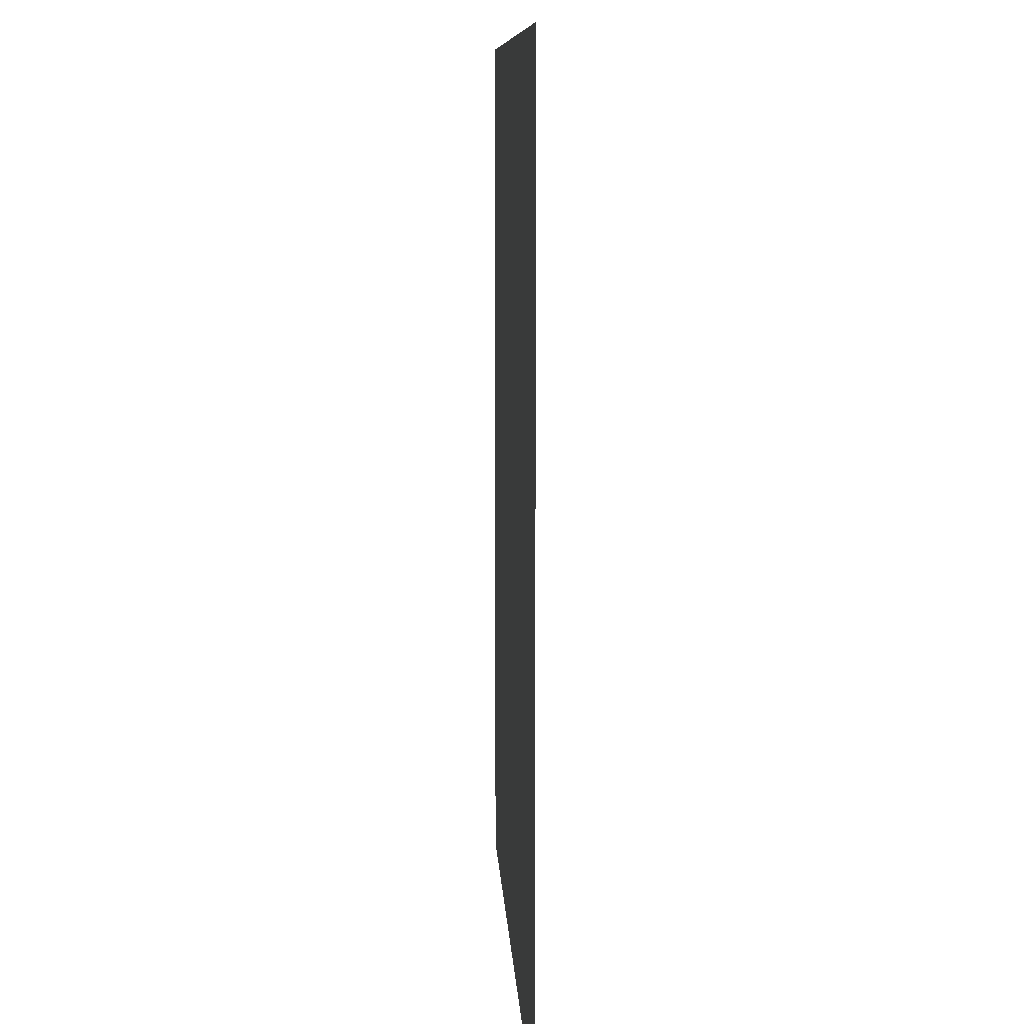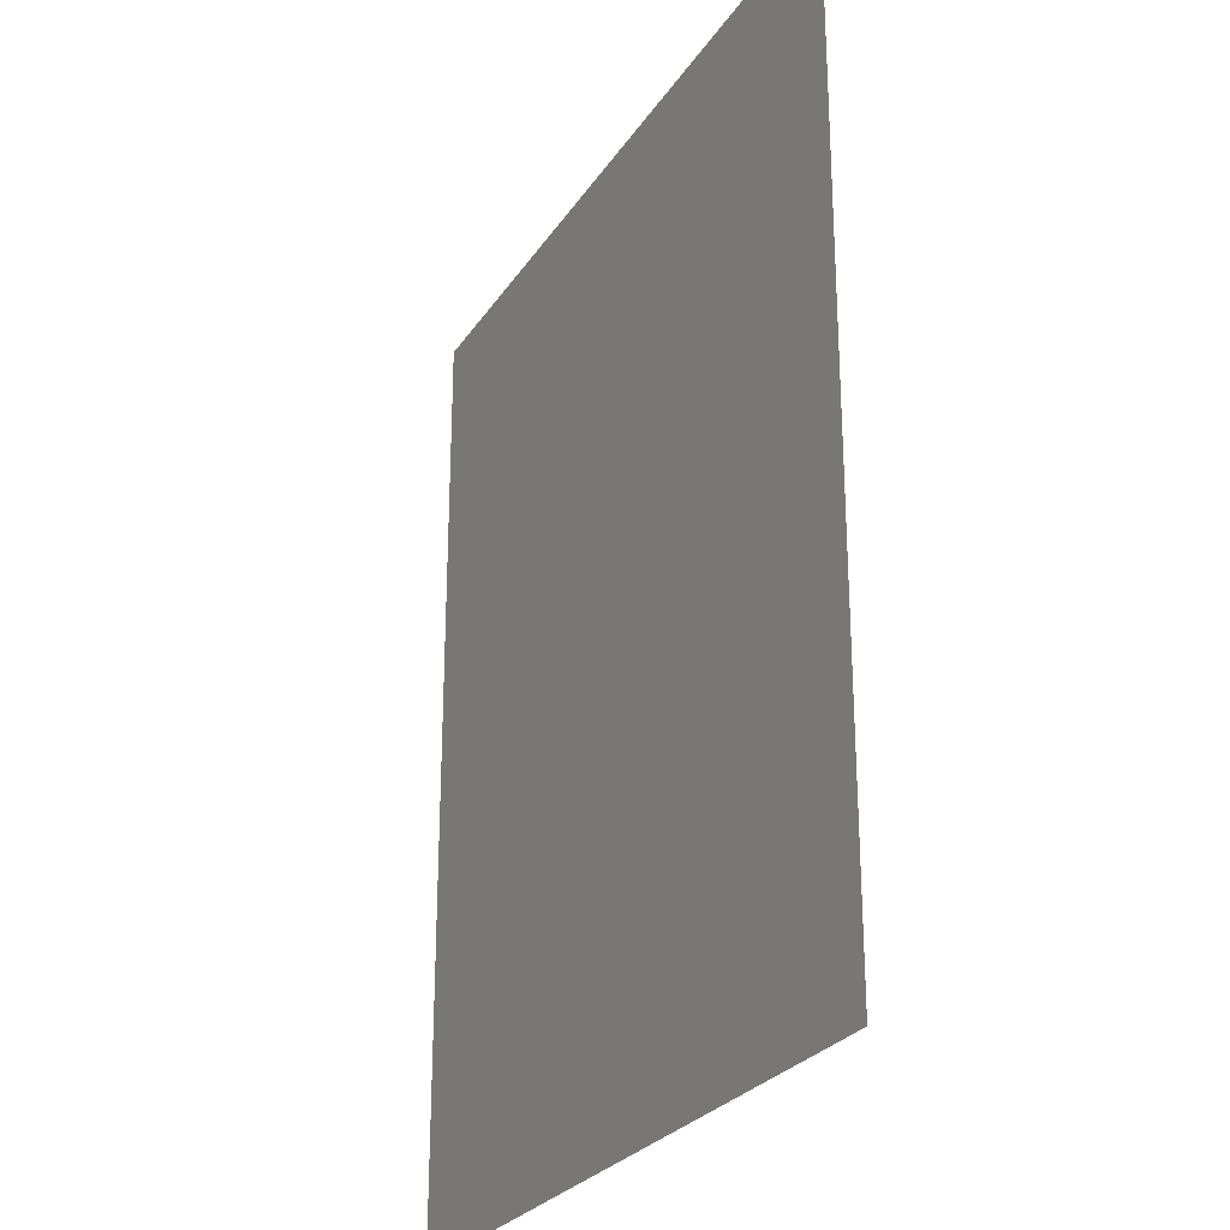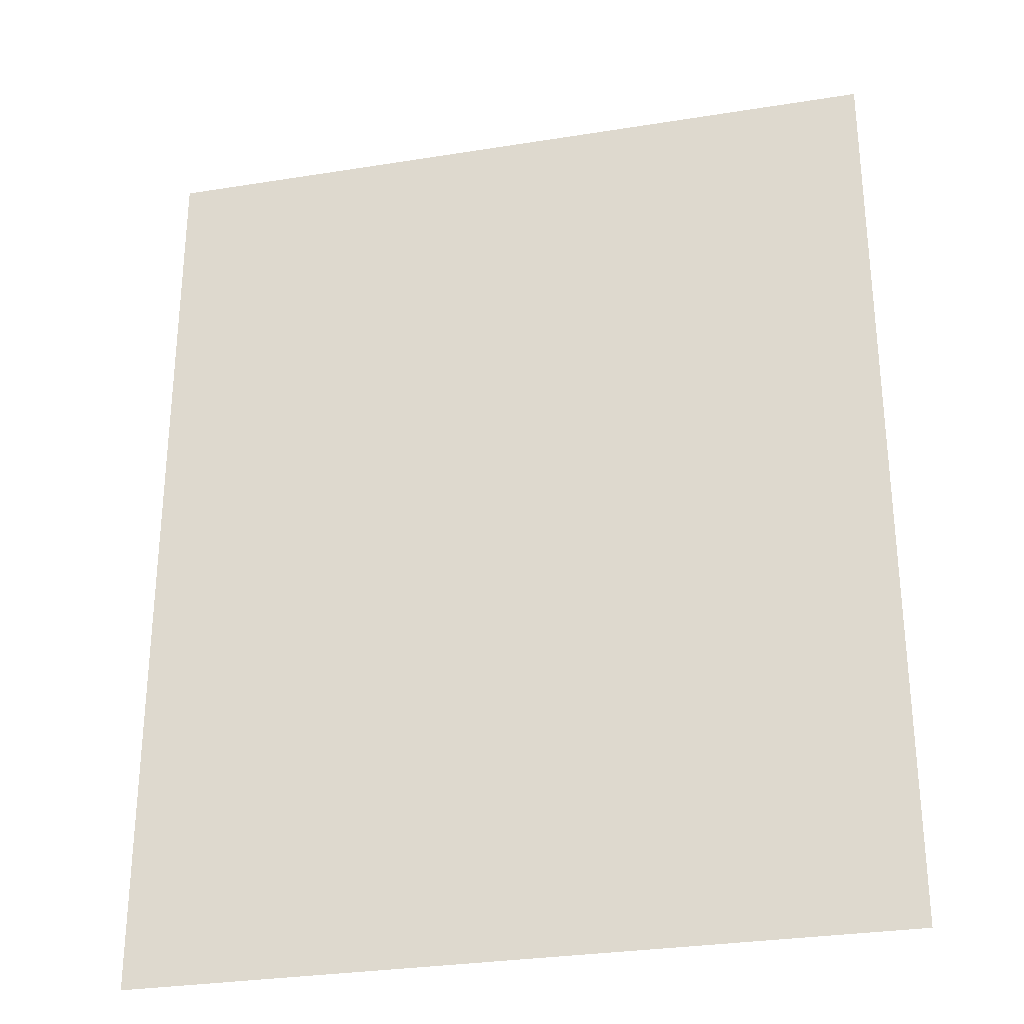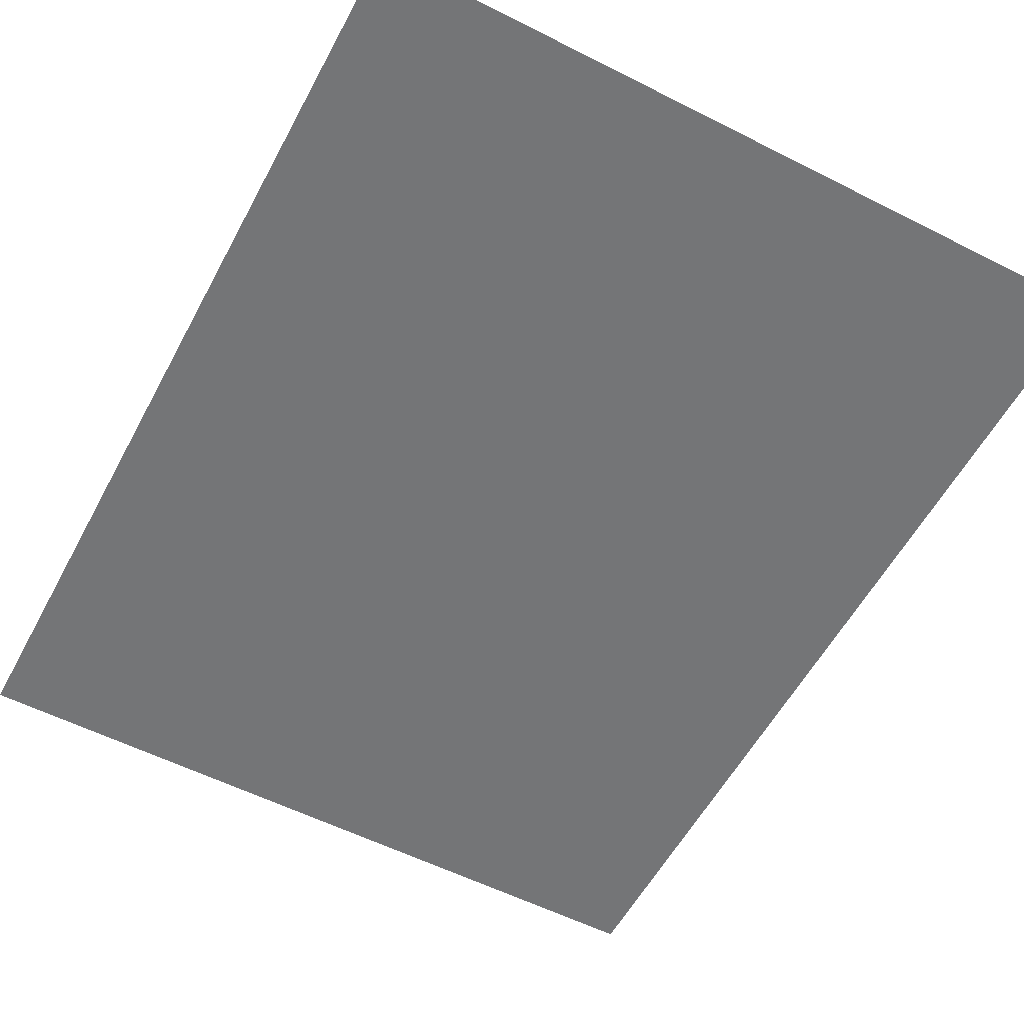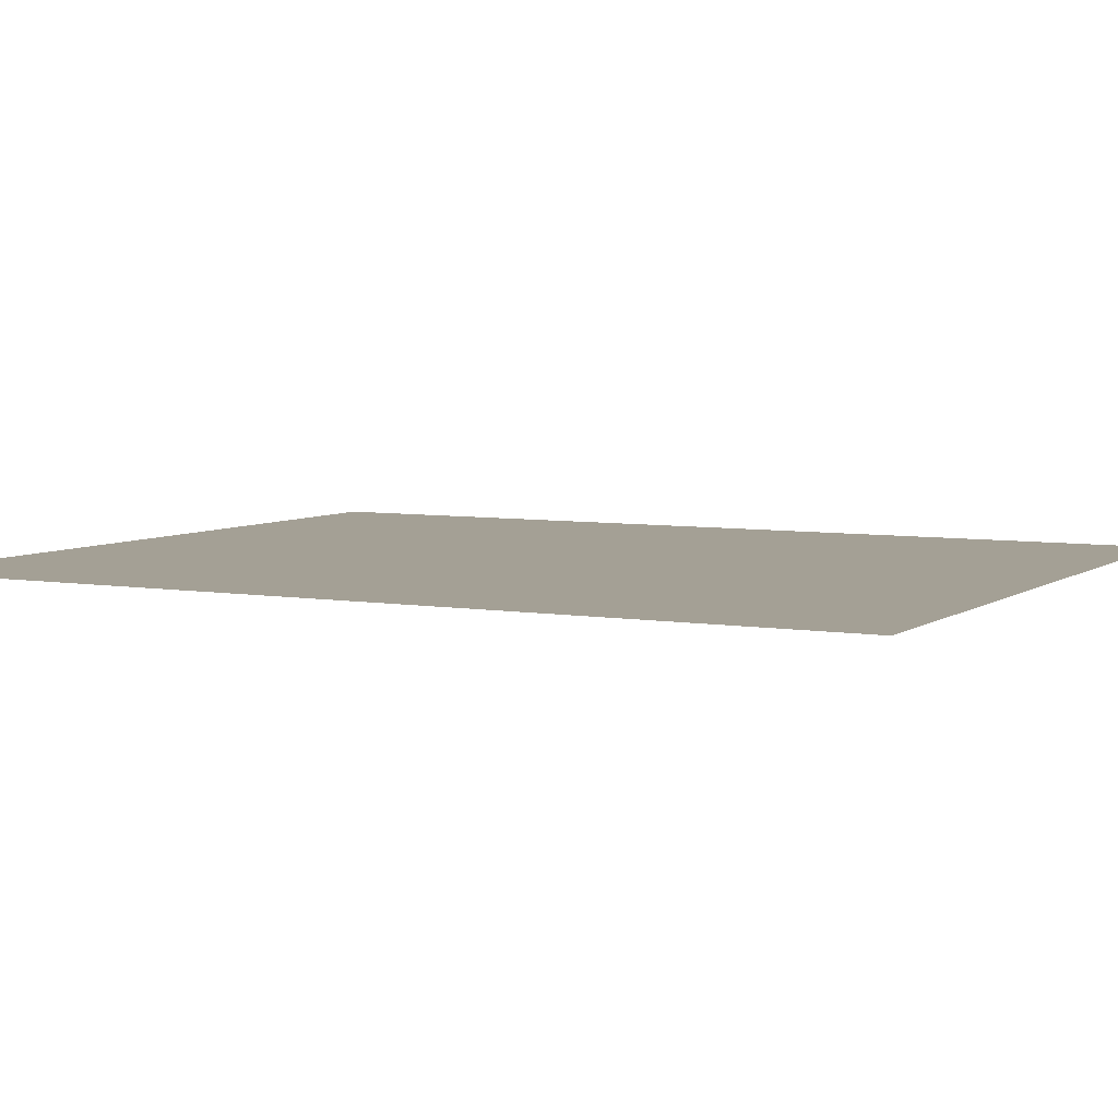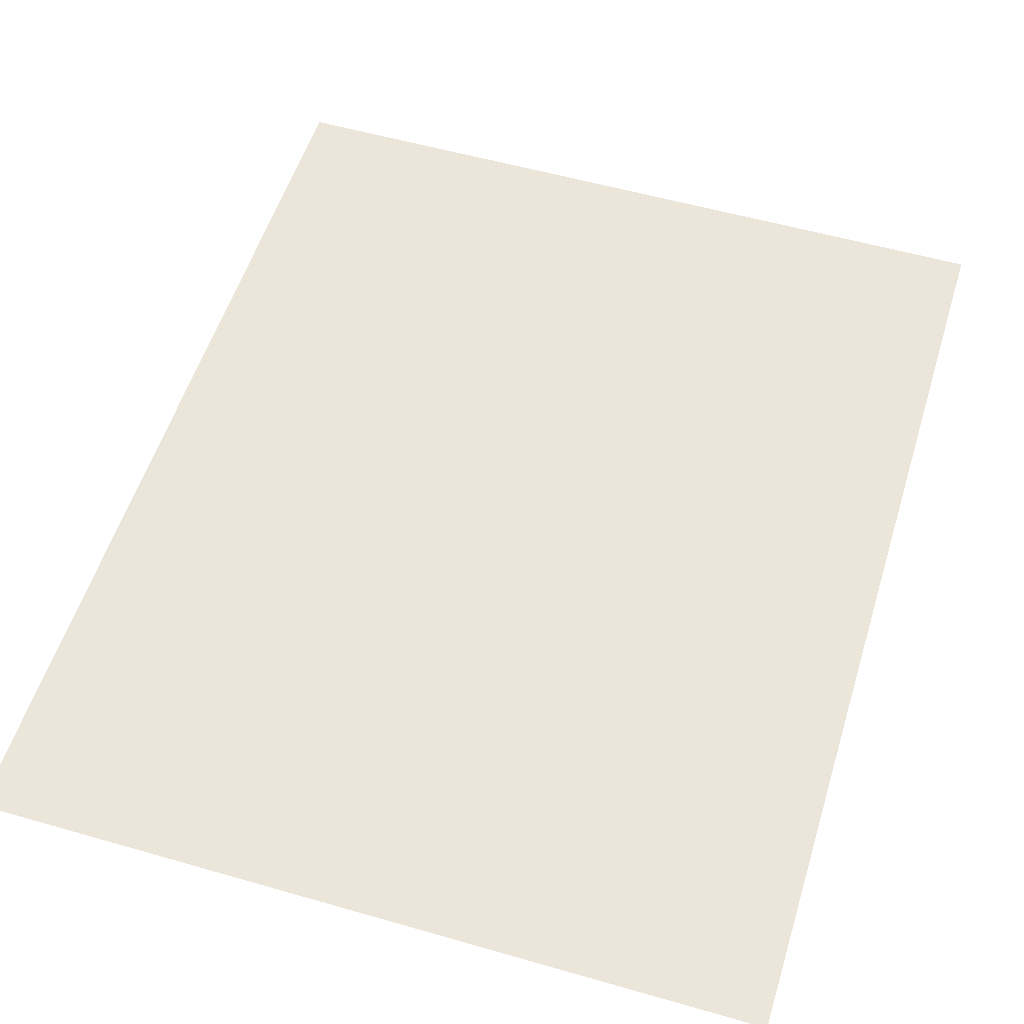
<metadata>
{"format":"obj","ext":"obj","renderer":"f3d","projection":"perspective","resolution":1024,"background":"white","views":[{"elev":9.6,"azim":87.0,"up":"+Y"},{"elev":-26.3,"azim":-115.9,"up":"+Y"},{"elev":-29.7,"azim":13.3,"up":"+Y"},{"elev":-56.5,"azim":152.1,"up":"+Z"},{"elev":5.7,"azim":-62.2,"up":"+Z"},{"elev":54.5,"azim":-163.0,"up":"+Z"}]}
</metadata>
<code>
o mesh46/mesh46-geometry#mesh46-geometry
v 0.5939 -0.1556 0.46
v 0.08916 0.4696 0.46
v 0.08916 -0.1556 0.46
v 0.5939 0.4696 0.46
f 1 2 3
f 2 1 4
f 3 2 1
f 4 1 2

</code>
